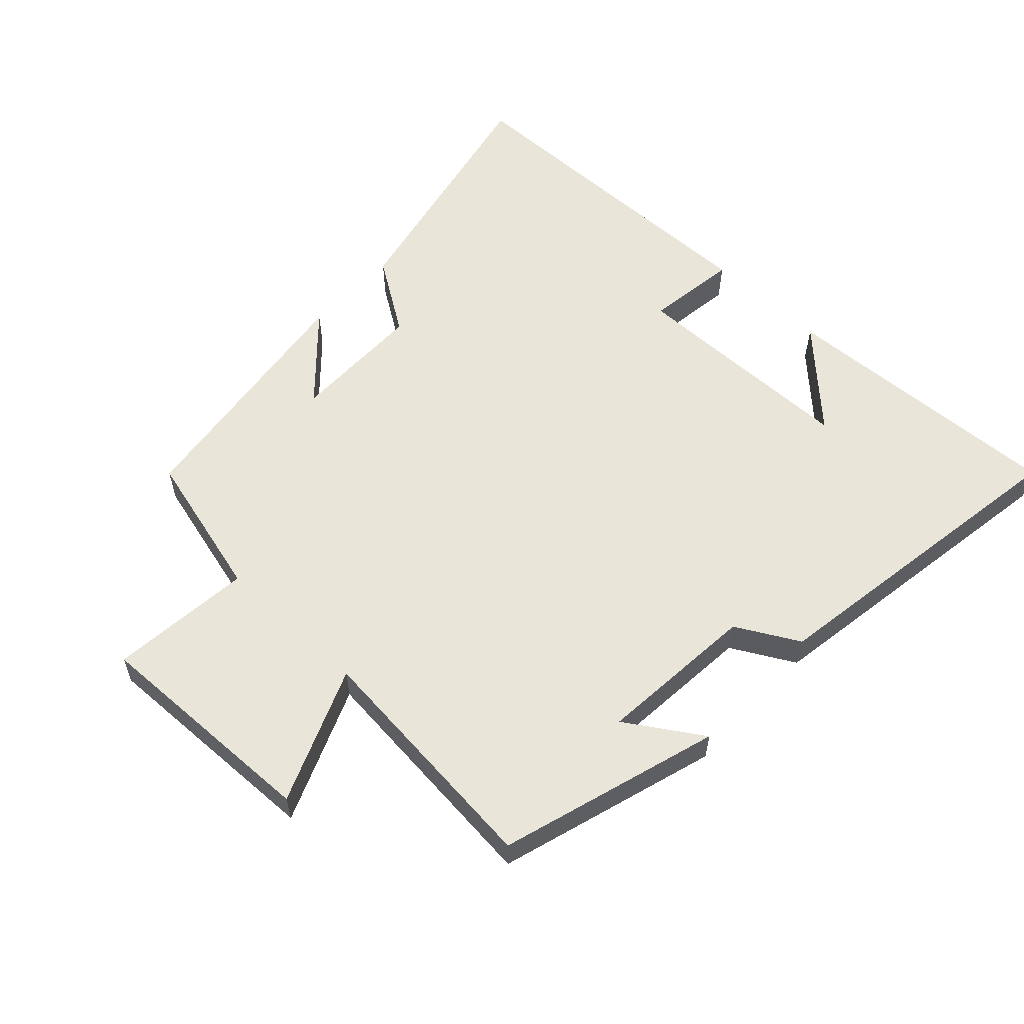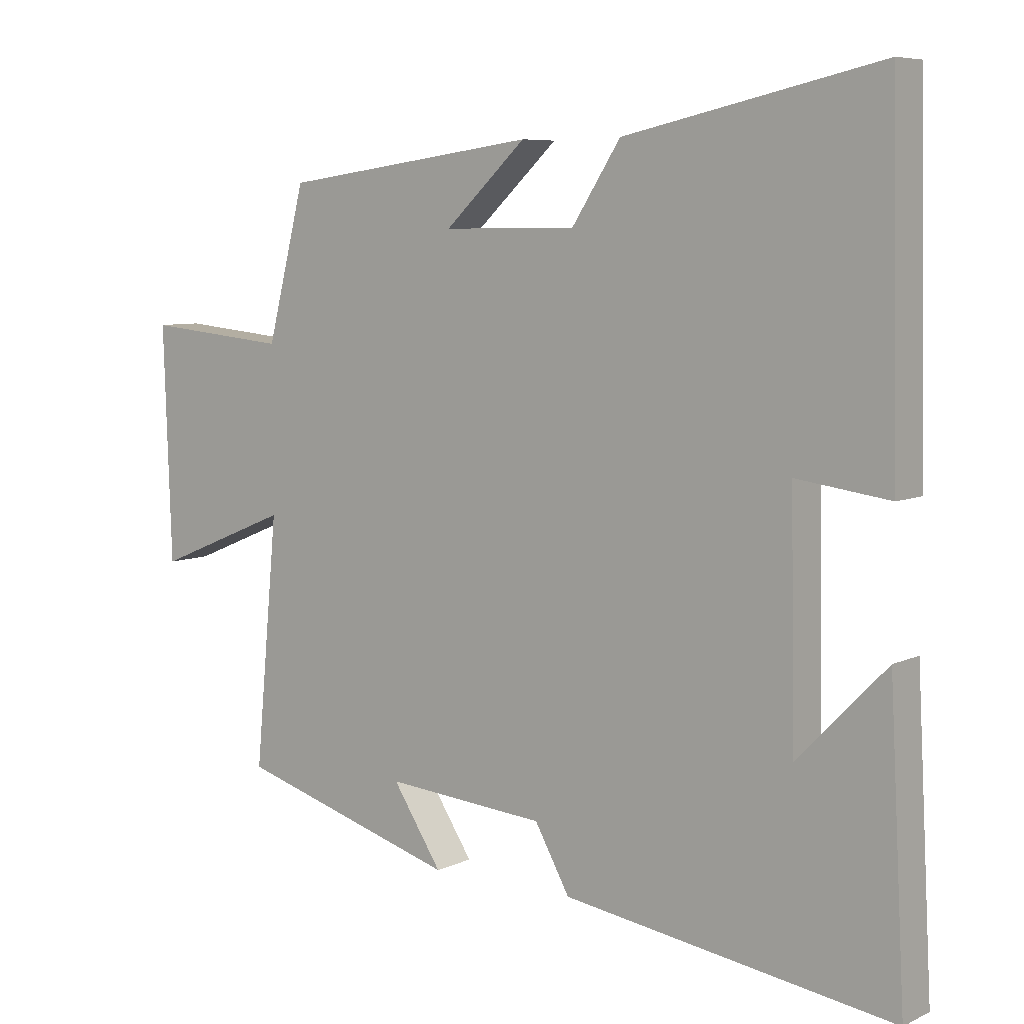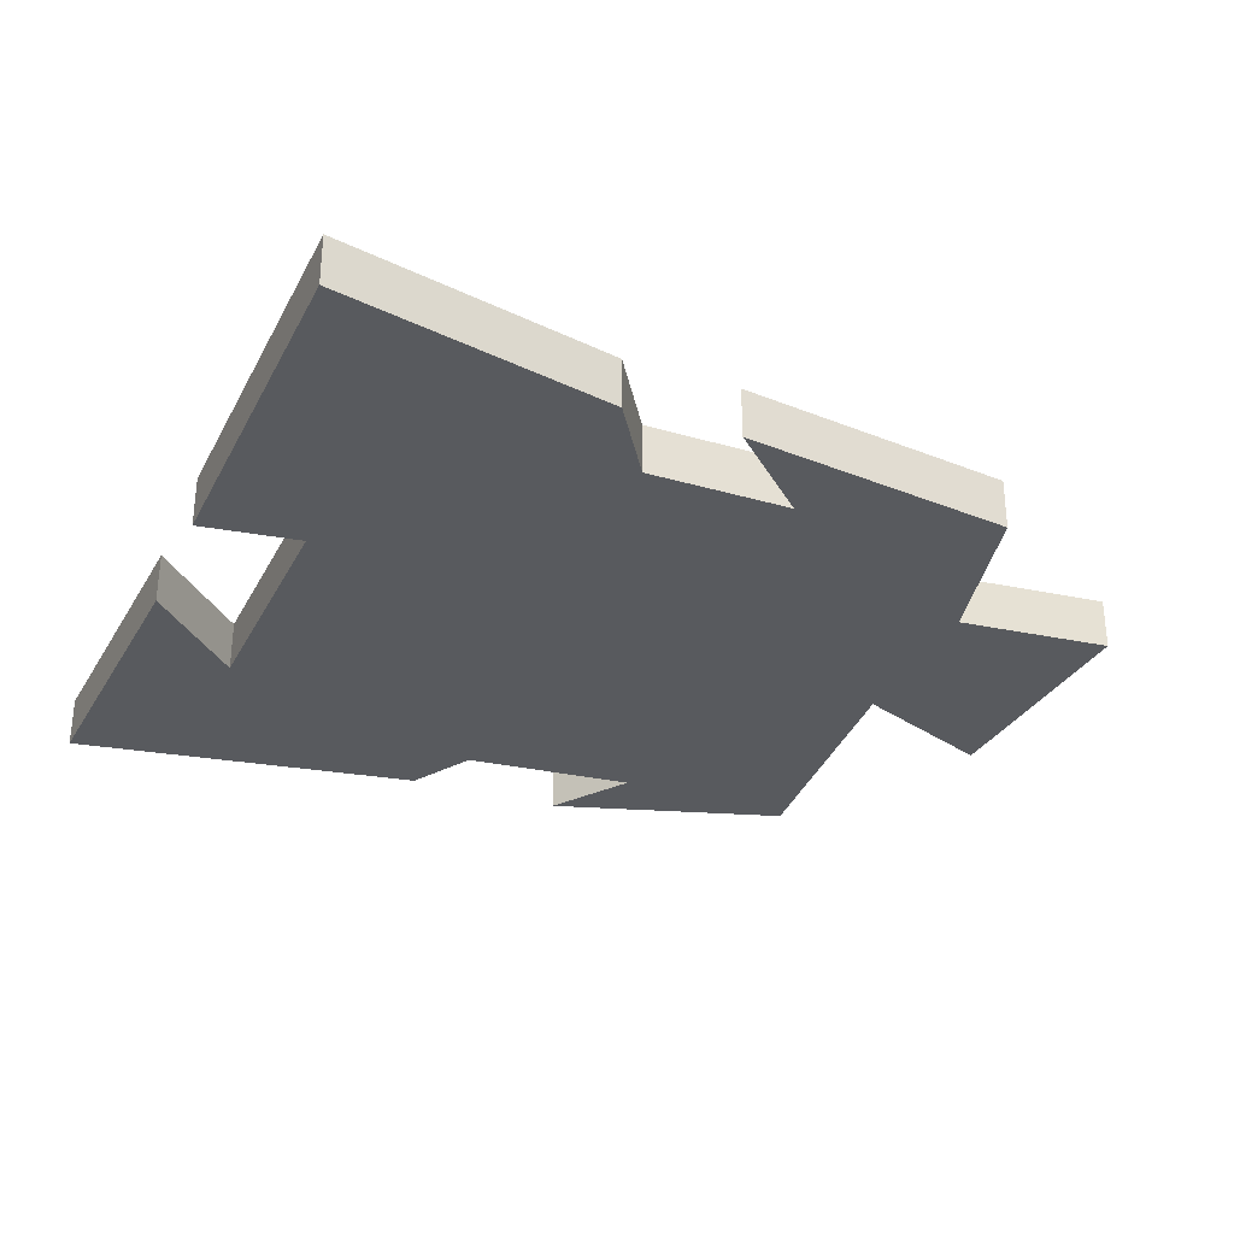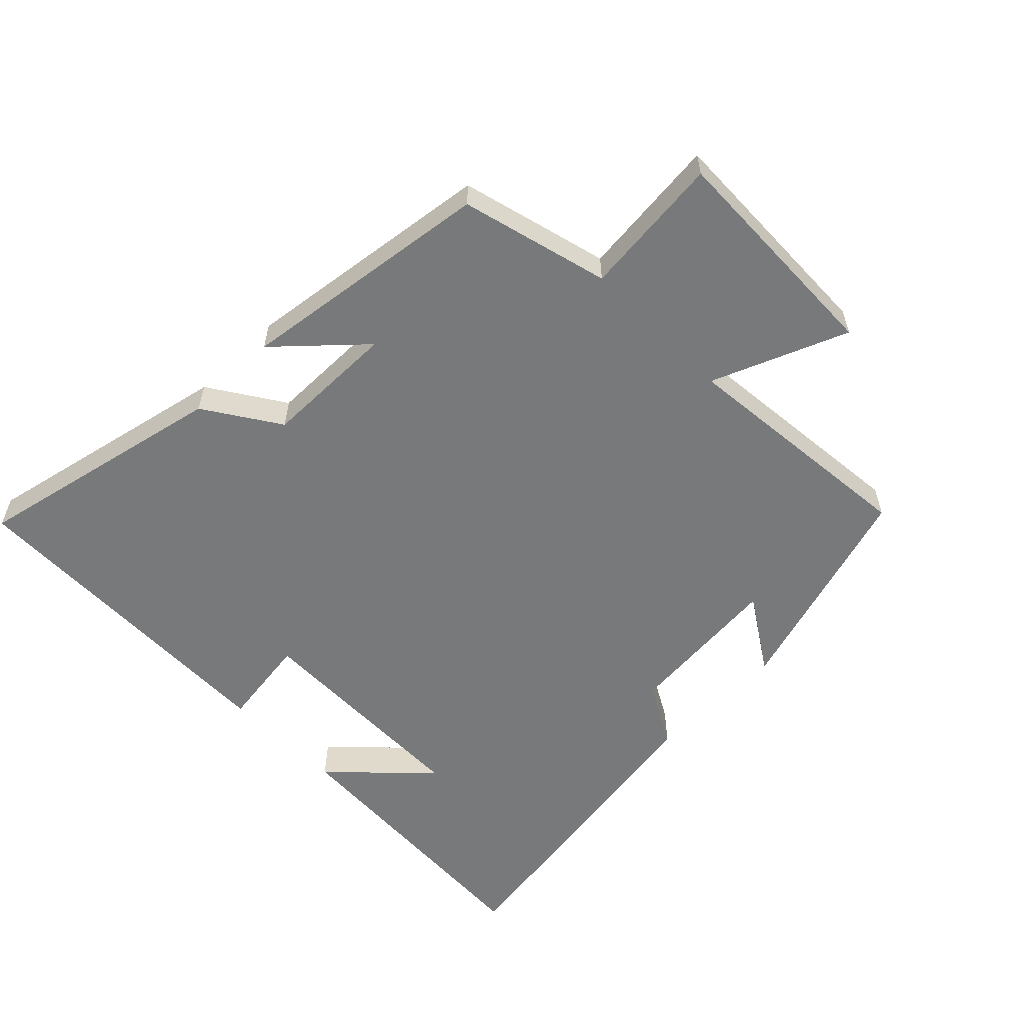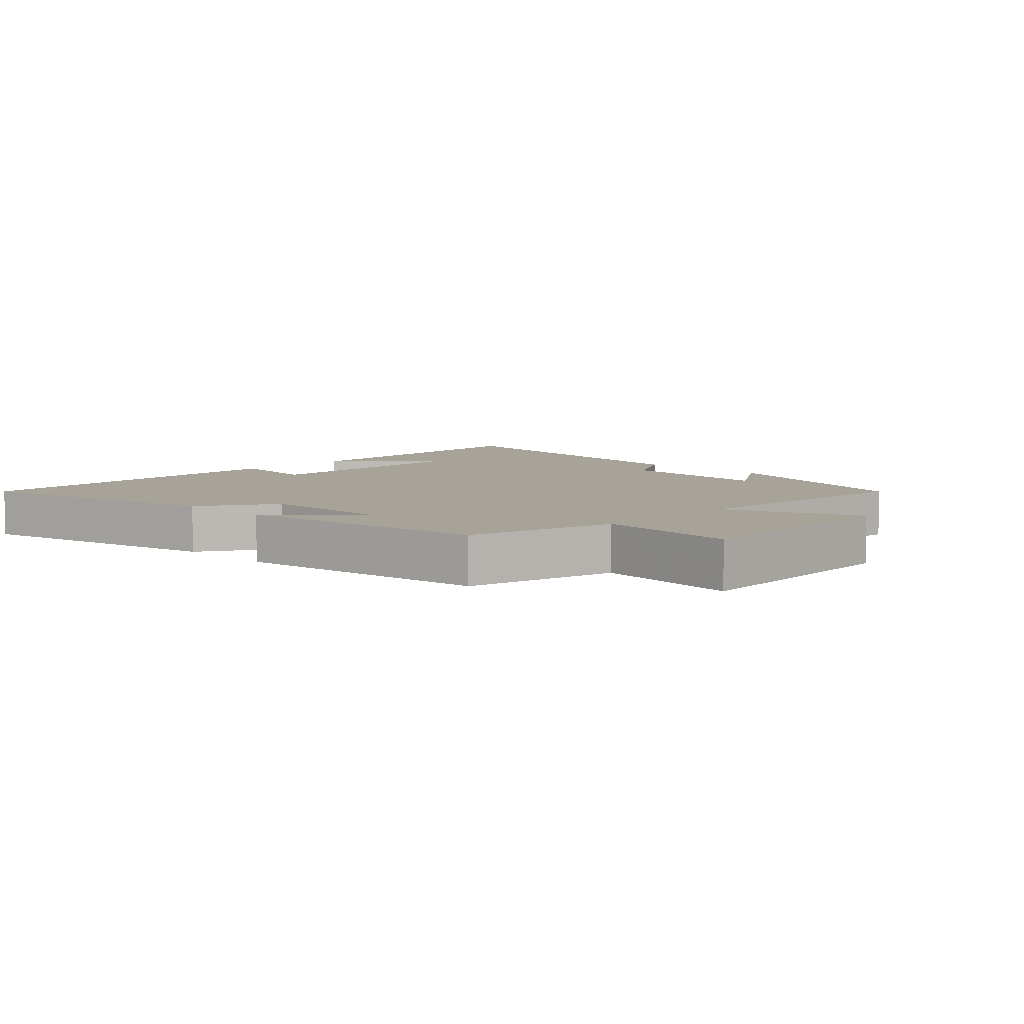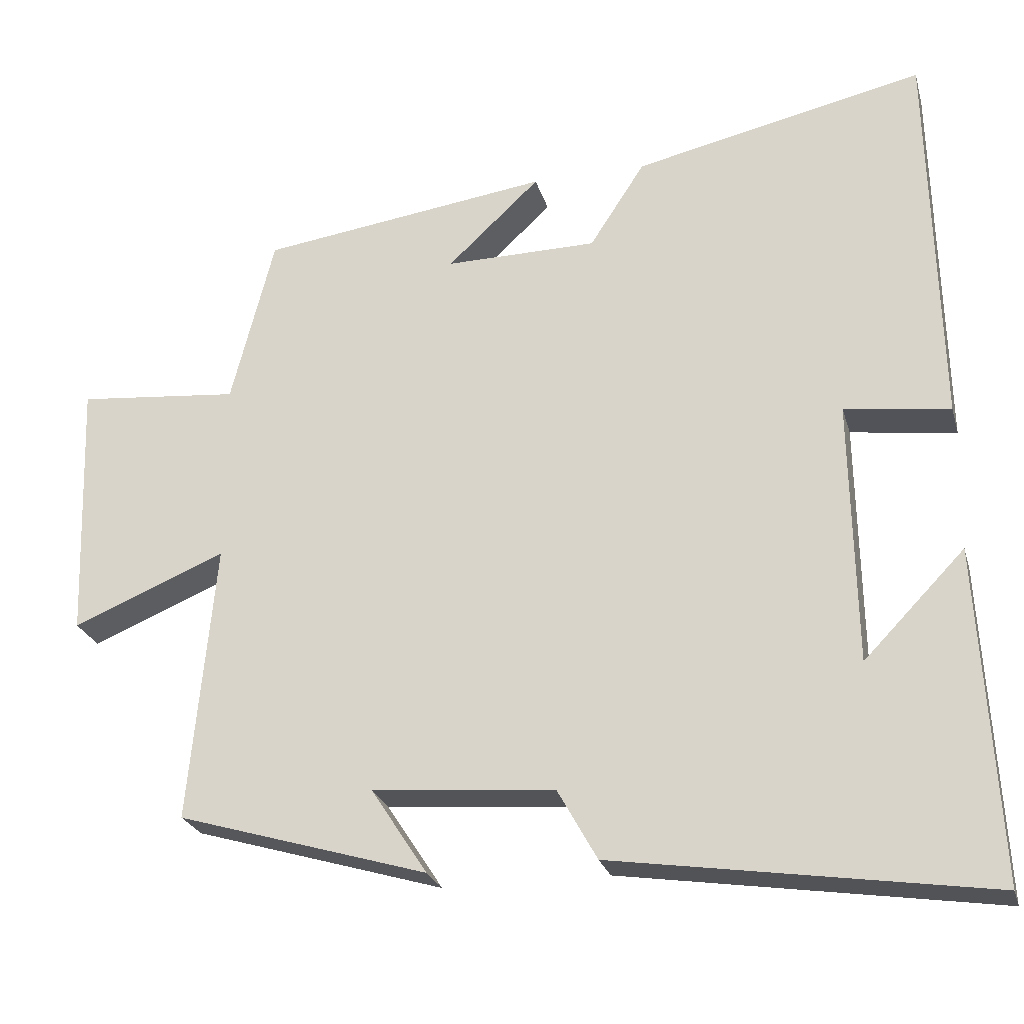
<metadata>
{"format":"obj","ext":"obj","renderer":"f3d","projection":"perspective","resolution":1024,"background":"white","views":[{"elev":58.0,"azim":133.3,"up":"+Y"},{"elev":6.9,"azim":-142.9,"up":"+Z"},{"elev":-30.7,"azim":-22.4,"up":"+Y"},{"elev":-57.7,"azim":44.7,"up":"+Y"},{"elev":6.8,"azim":44.0,"up":"+Y"},{"elev":-24.9,"azim":-165.2,"up":"+Z"}]}
</metadata>
<code>
v 0.442 0.07 0.447
v 0.5 0.07 0.22
v 0.718 0.07 0.241
v 0.706 0.07 -0.111
v 0.5 0.07 -0.026
v 0.535 0.07 -0.4
v 0.199 0.07 -0.5
v 0.274 0.07 -0.385
v 0.03 0.07 -0.405
v -0.023 0.07 -0.5
v -0.524 0.07 -0.576
v -0.5 0.07 -0.132
v -0.365 0.07 -0.271
v -0.359 0.07 0.083
v -0.5 0.07 0.064
v -0.489 0.07 0.585
v -0.101 0.07 0.5
v -0.027 0.07 0.386
v 0.177 0.07 0.384
v 0.053 0.07 0.5
v 0.442 0 0.447
v 0.5 0 0.22
v 0.718 0 0.241
v 0.706 0 -0.111
v 0.5 0 -0.026
v 0.535 0 -0.4
v 0.199 0 -0.5
v 0.274 0 -0.385
v 0.03 0 -0.405
v -0.023 0 -0.5
v -0.524 0 -0.576
v -0.5 0 -0.132
v -0.365 0 -0.271
v -0.359 0 0.083
v -0.5 0 0.064
v -0.489 0 0.585
v -0.101 0 0.5
v -0.027 0 0.386
v 0.177 0 0.384
v 0.053 0 0.5
f 19 20 1 2
f 18 19 2
f 16 17 18
f 15 16 18
f 14 15 18
f 13 14 18 2
f 11 12 13
f 9 10 11 13
f 8 9 13 2
f 6 7 8
f 5 6 8
f 5 8 2
f 2 3 4 5
f 22 21 40 39
f 22 39 38
f 38 37 36
f 38 36 35
f 38 35 34
f 22 38 34 33
f 33 32 31
f 33 31 30 29
f 22 33 29 28
f 28 27 26
f 28 26 25
f 22 28 25
f 25 24 23 22
f 1 21 22 2
f 2 22 23 3
f 3 23 24 4
f 4 24 25 5
f 5 25 26 6
f 6 26 27 7
f 7 27 28 8
f 8 28 29 9
f 9 29 30 10
f 10 30 31 11
f 11 31 32 12
f 12 32 33 13
f 13 33 34 14
f 14 34 35 15
f 15 35 36 16
f 16 36 37 17
f 17 37 38 18
f 18 38 39 19
f 19 39 40 20
f 20 40 21 1

</code>
